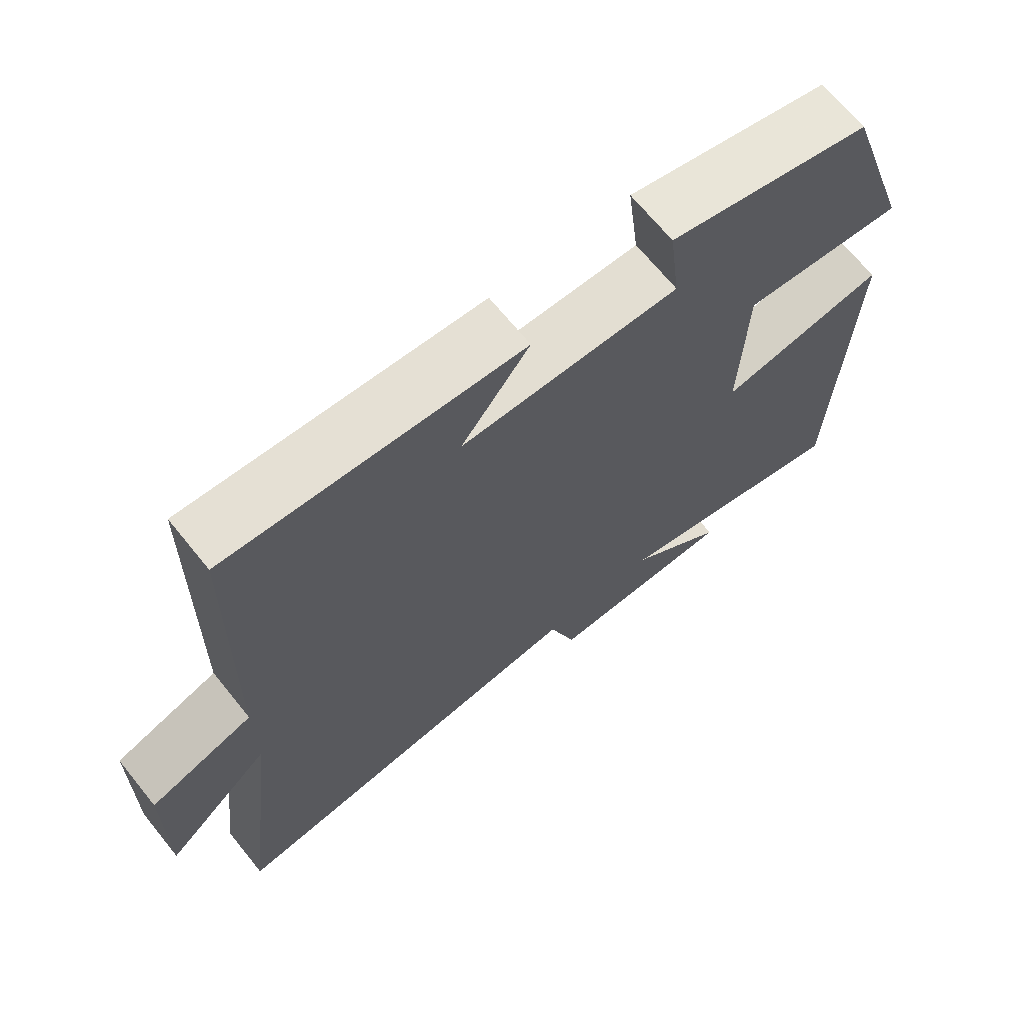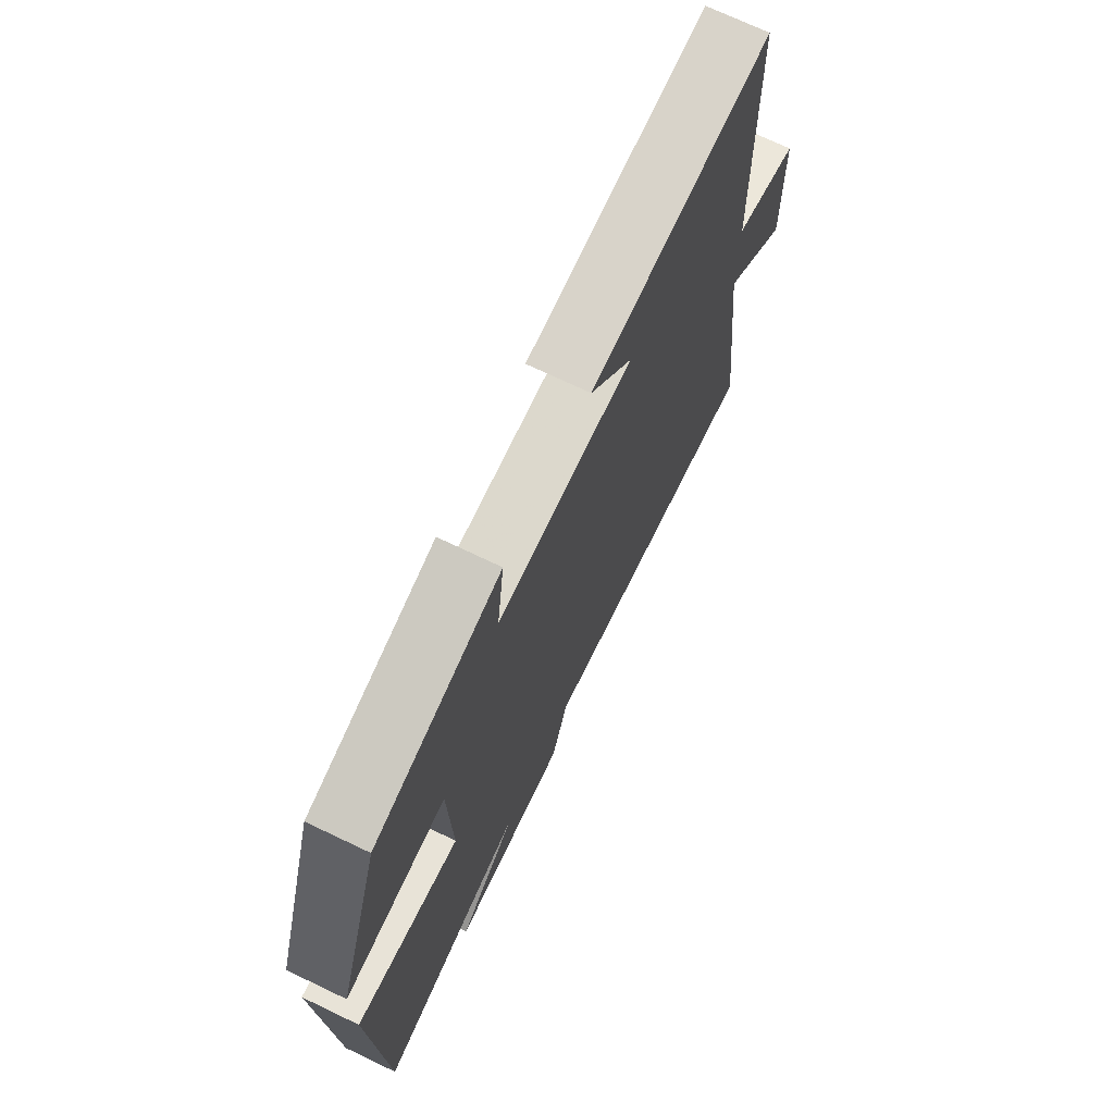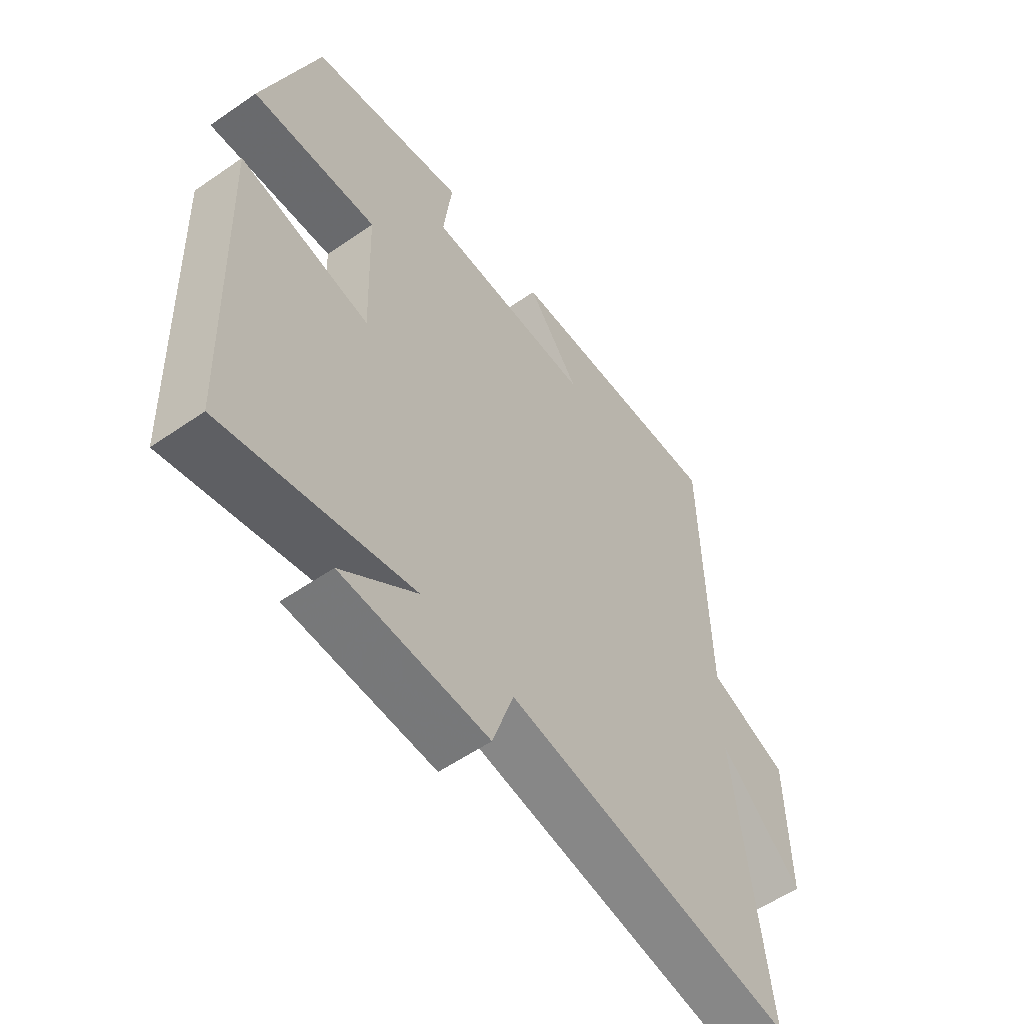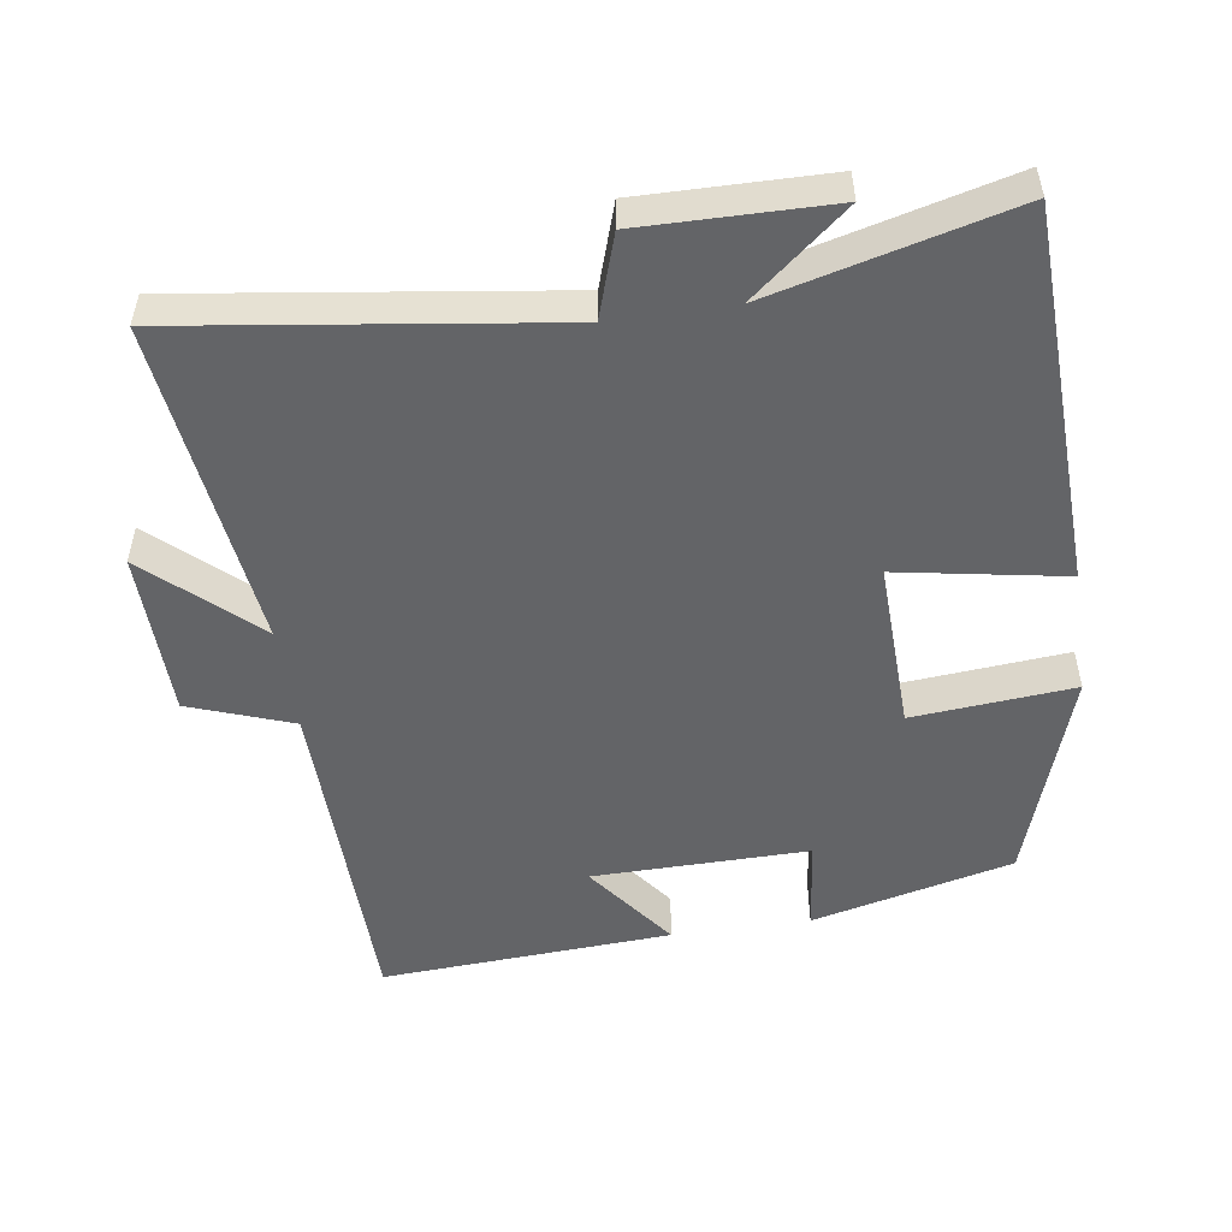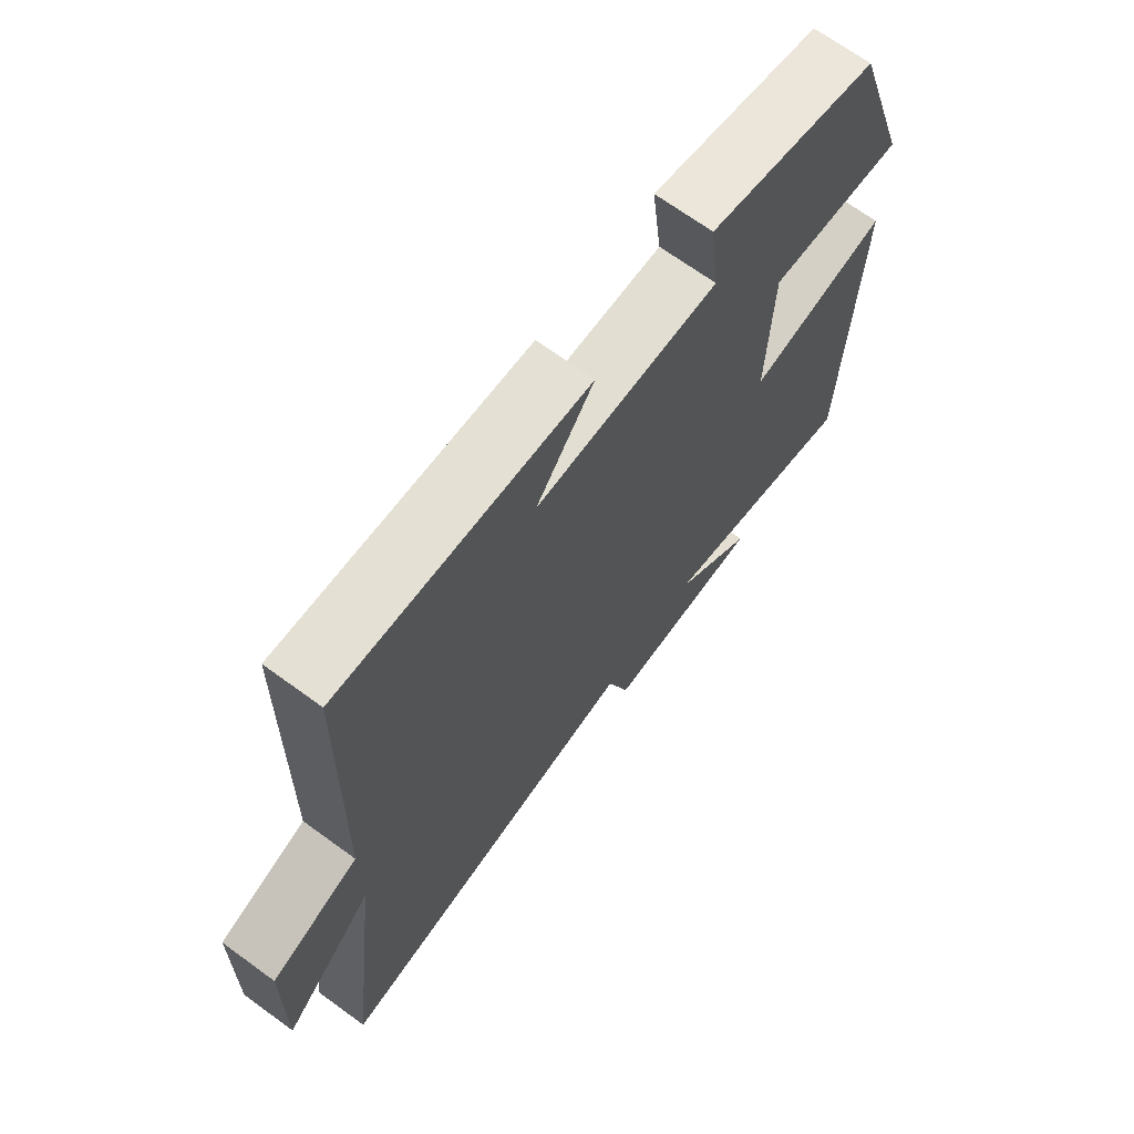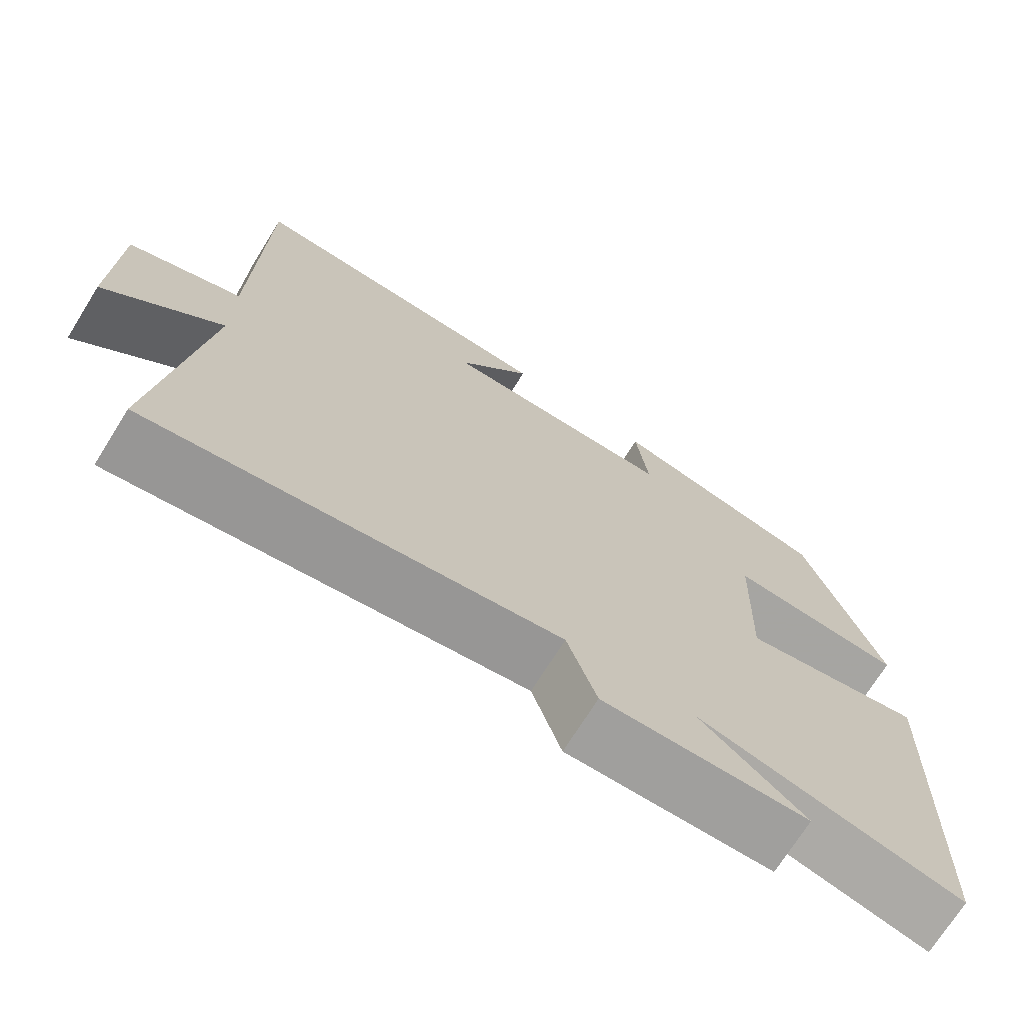
<metadata>
{"format":"obj","ext":"obj","renderer":"f3d","projection":"perspective","resolution":1024,"background":"white","views":[{"elev":68.3,"azim":141.0,"up":"+Z"},{"elev":72.0,"azim":-64.5,"up":"+Z"},{"elev":-56.8,"azim":-54.2,"up":"+Z"},{"elev":-51.2,"azim":-171.6,"up":"+Y"},{"elev":68.7,"azim":126.1,"up":"+Z"},{"elev":-71.7,"azim":148.0,"up":"+Z"}]}
</metadata>
<code>
v 0.556 0.07 -0.573
v 0.029 0.07 -0.5
v -0.009 0.07 -0.616
v -0.275 0.07 -0.612
v -0.139 0.07 -0.5
v -0.48 0.07 -0.587
v -0.5 0.07 -0.052
v -0.264 0.07 -0.094
v -0.272 0.07 0.148
v -0.5 0.07 0.128
v -0.401 0.07 0.43
v -0.116 0.07 0.5
v -0.132 0.07 0.367
v 0.174 0.07 0.371
v 0.078 0.07 0.5
v 0.491 0.07 0.525
v 0.5 0.07 0.044
v 0.646 0.07 -0.009
v 0.65 0.07 -0.245
v 0.5 0.07 -0.108
v 0.556 0 -0.573
v 0.029 0 -0.5
v -0.009 0 -0.616
v -0.275 0 -0.612
v -0.139 0 -0.5
v -0.48 0 -0.587
v -0.5 0 -0.052
v -0.264 0 -0.094
v -0.272 0 0.148
v -0.5 0 0.128
v -0.401 0 0.43
v -0.116 0 0.5
v -0.132 0 0.367
v 0.174 0 0.371
v 0.078 0 0.5
v 0.491 0 0.525
v 0.5 0 0.044
v 0.646 0 -0.009
v 0.65 0 -0.245
v 0.5 0 -0.108
f 17 18 19 20
f 16 17 20
f 14 15 16
f 14 16 20
f 13 14 20 1
f 9 10 11 12
f 8 9 12 13
f 5 6 7 8
f 5 8 13
f 2 3 4 5
f 2 5 13
f 1 2 13
f 40 39 38 37
f 40 37 36
f 36 35 34
f 40 36 34
f 21 40 34 33
f 32 31 30 29
f 33 32 29 28
f 28 27 26 25
f 33 28 25
f 25 24 23 22
f 33 25 22
f 33 22 21
f 1 21 22 2
f 2 22 23 3
f 3 23 24 4
f 4 24 25 5
f 5 25 26 6
f 6 26 27 7
f 7 27 28 8
f 8 28 29 9
f 9 29 30 10
f 10 30 31 11
f 11 31 32 12
f 12 32 33 13
f 13 33 34 14
f 14 34 35 15
f 15 35 36 16
f 16 36 37 17
f 17 37 38 18
f 18 38 39 19
f 19 39 40 20
f 20 40 21 1

</code>
